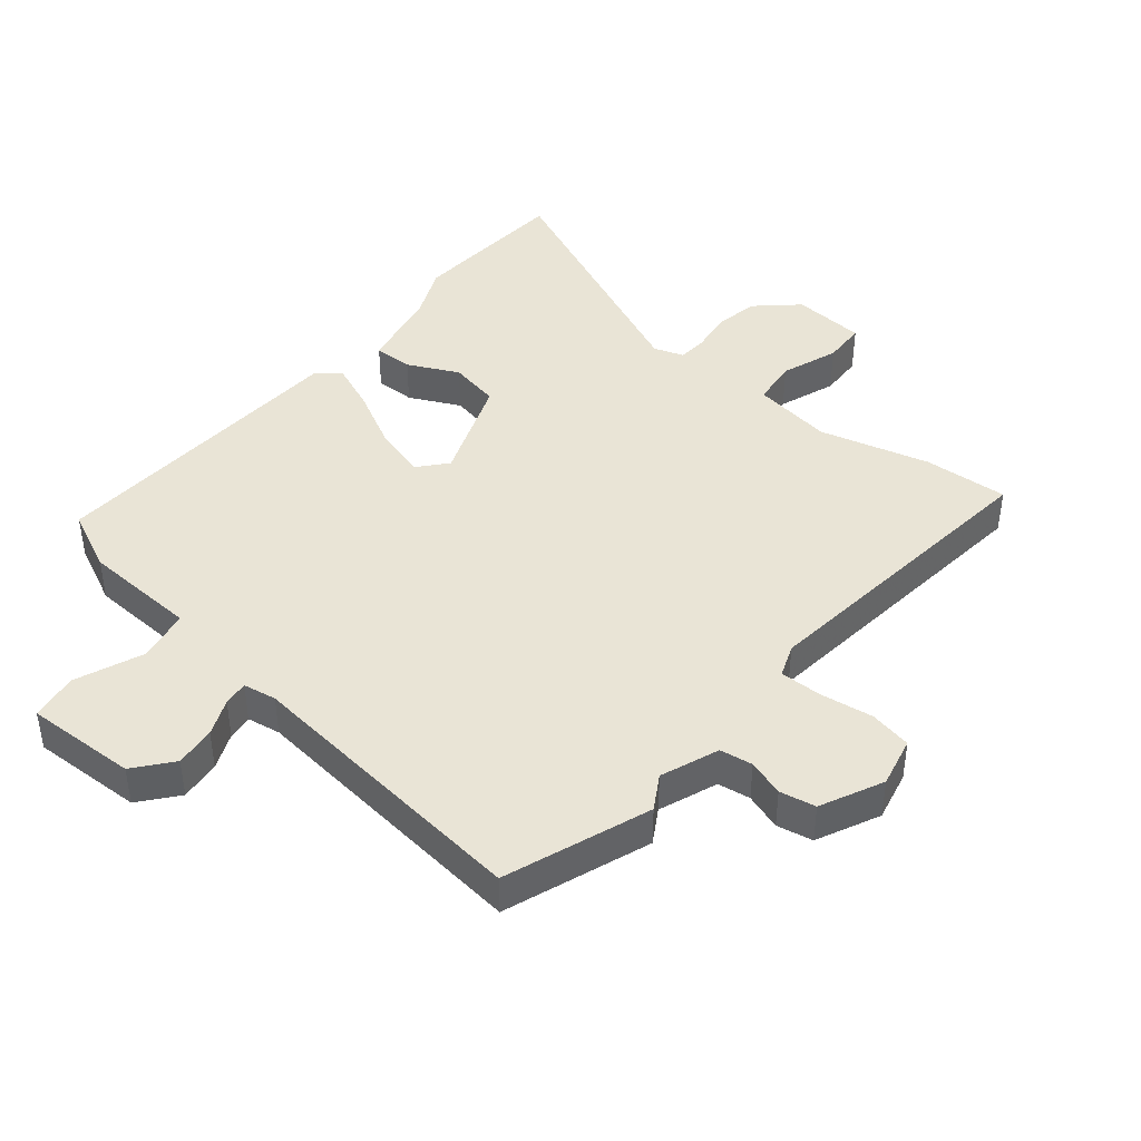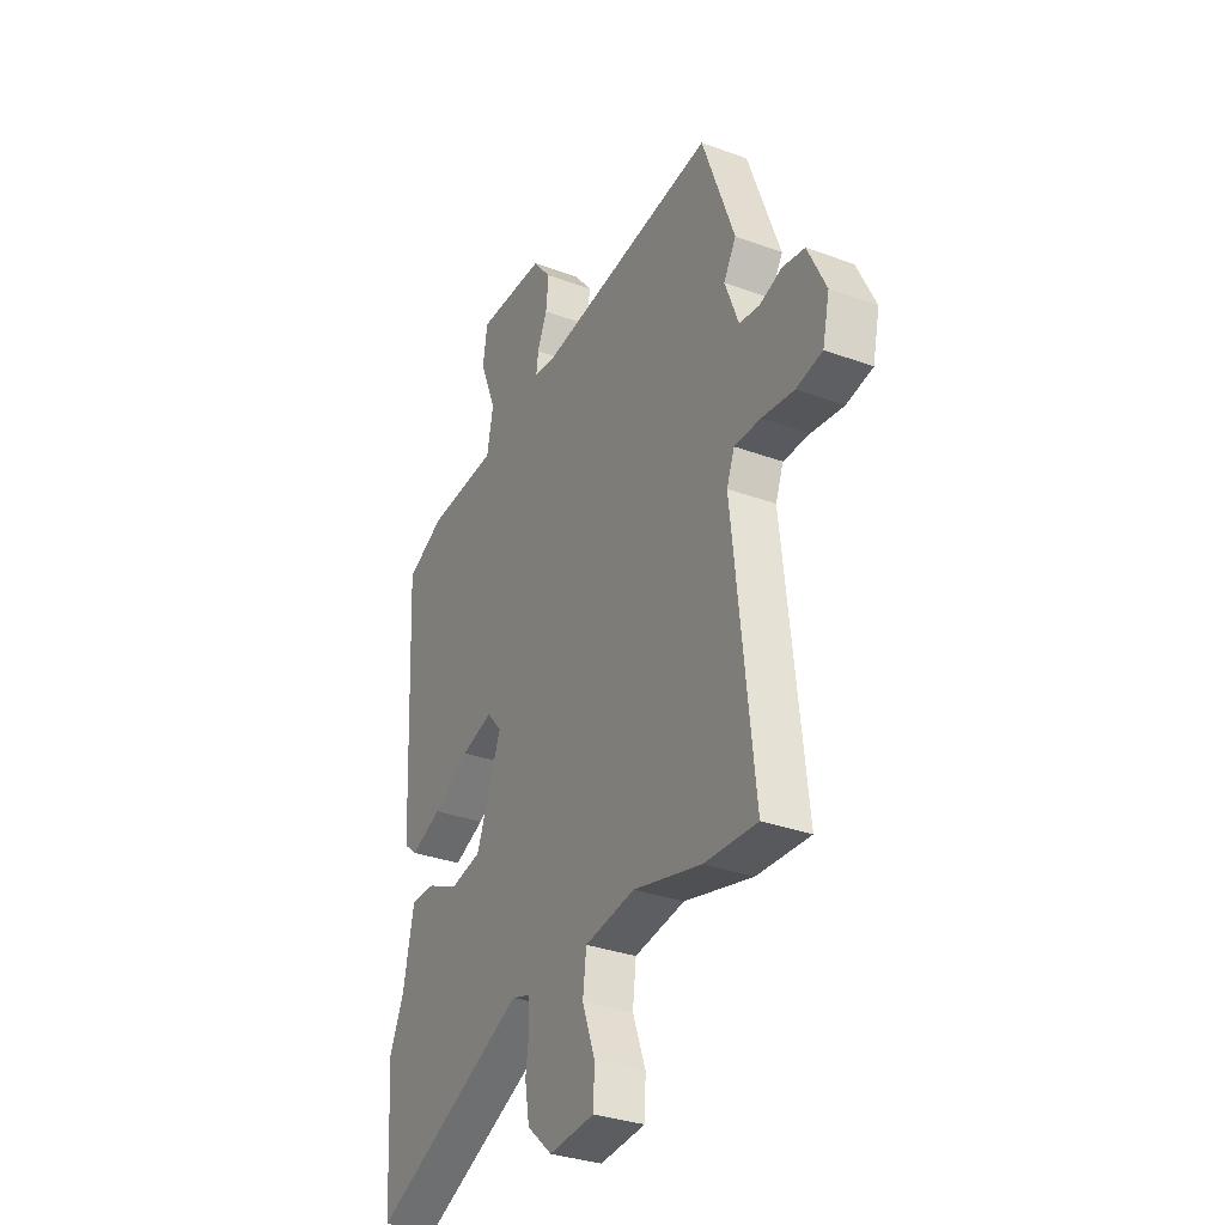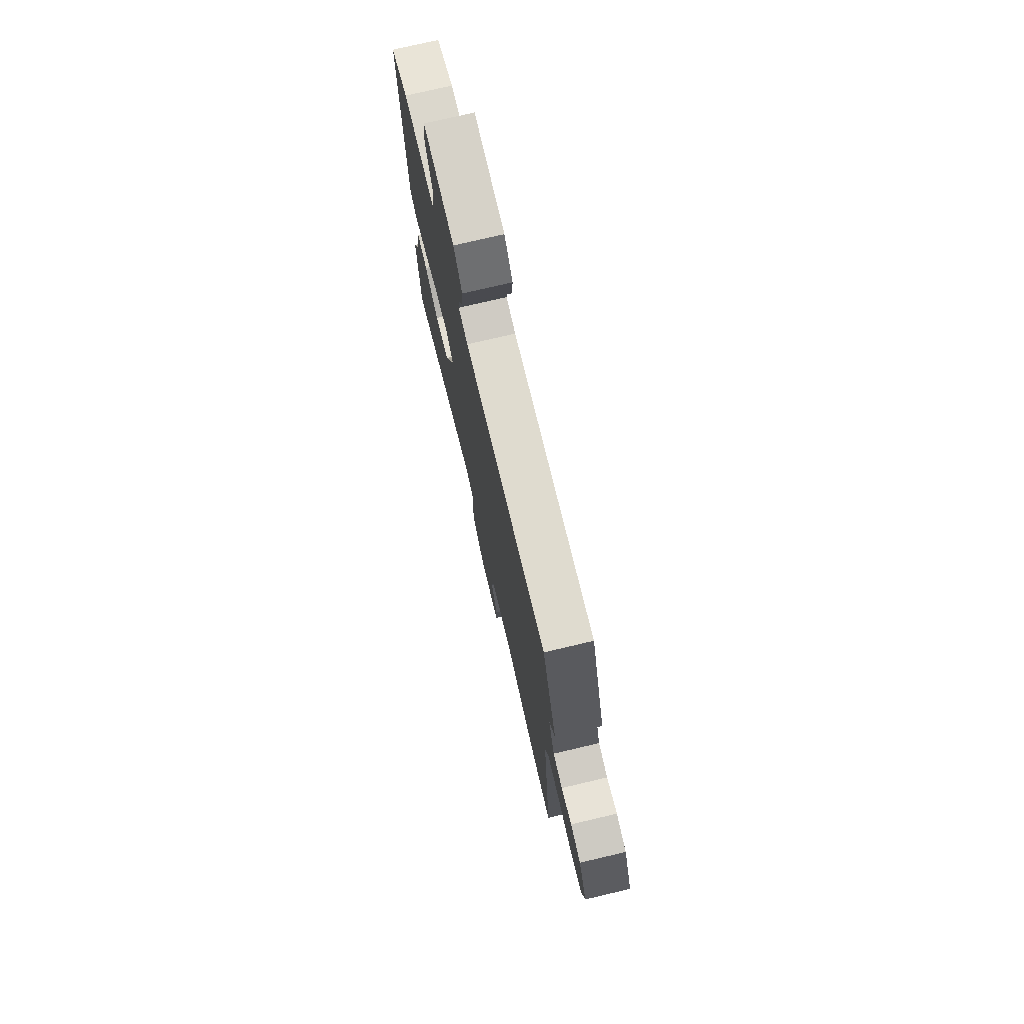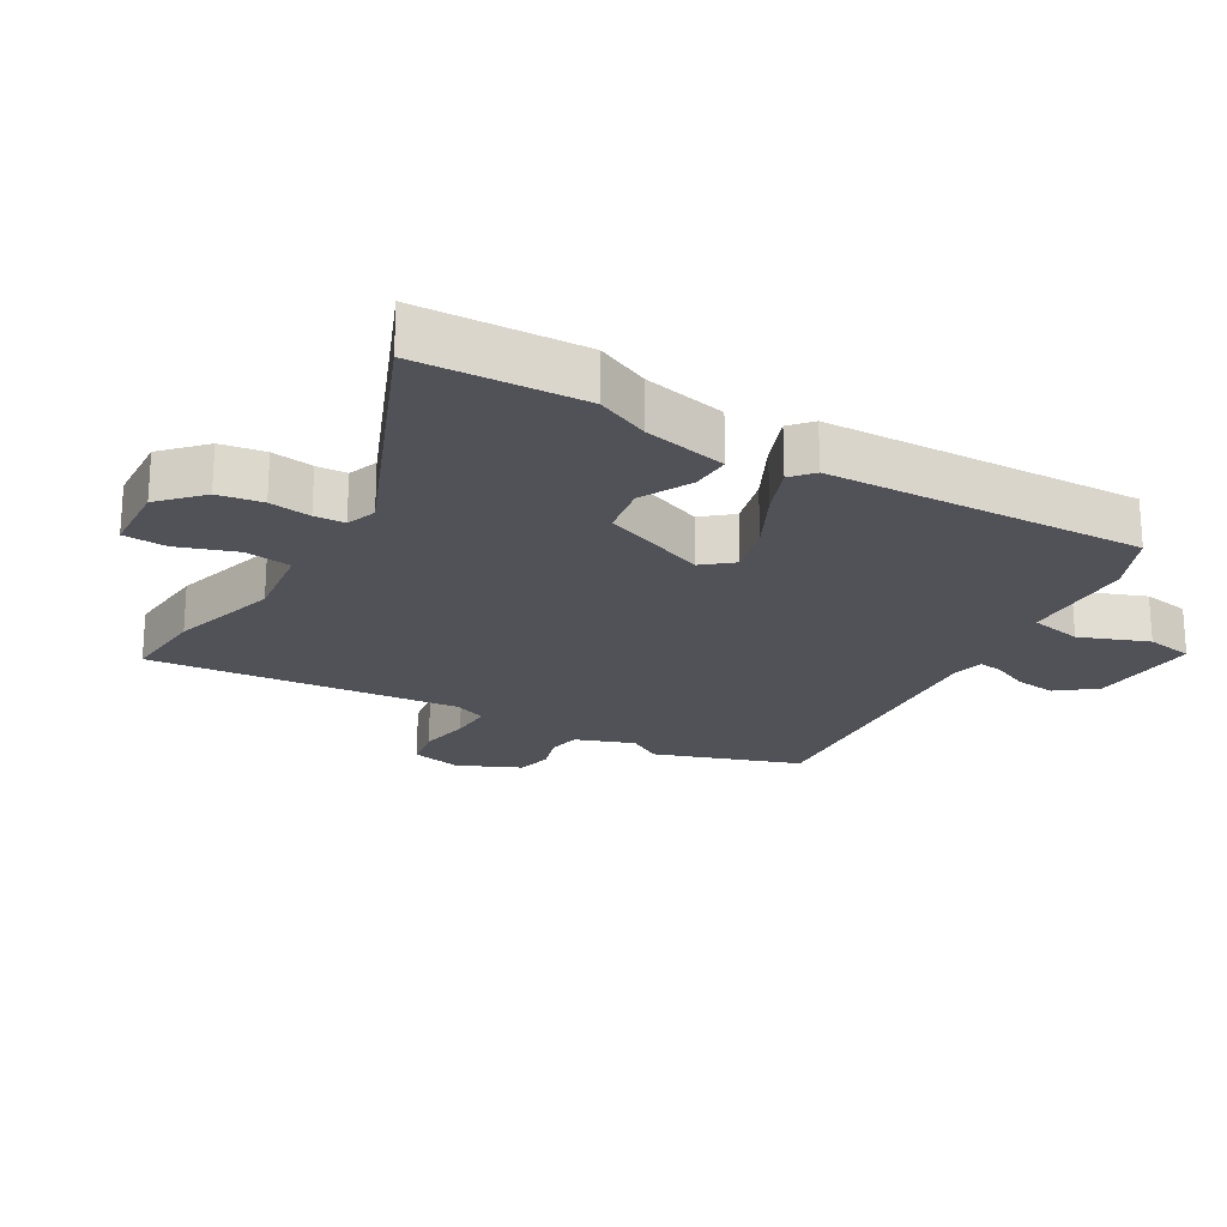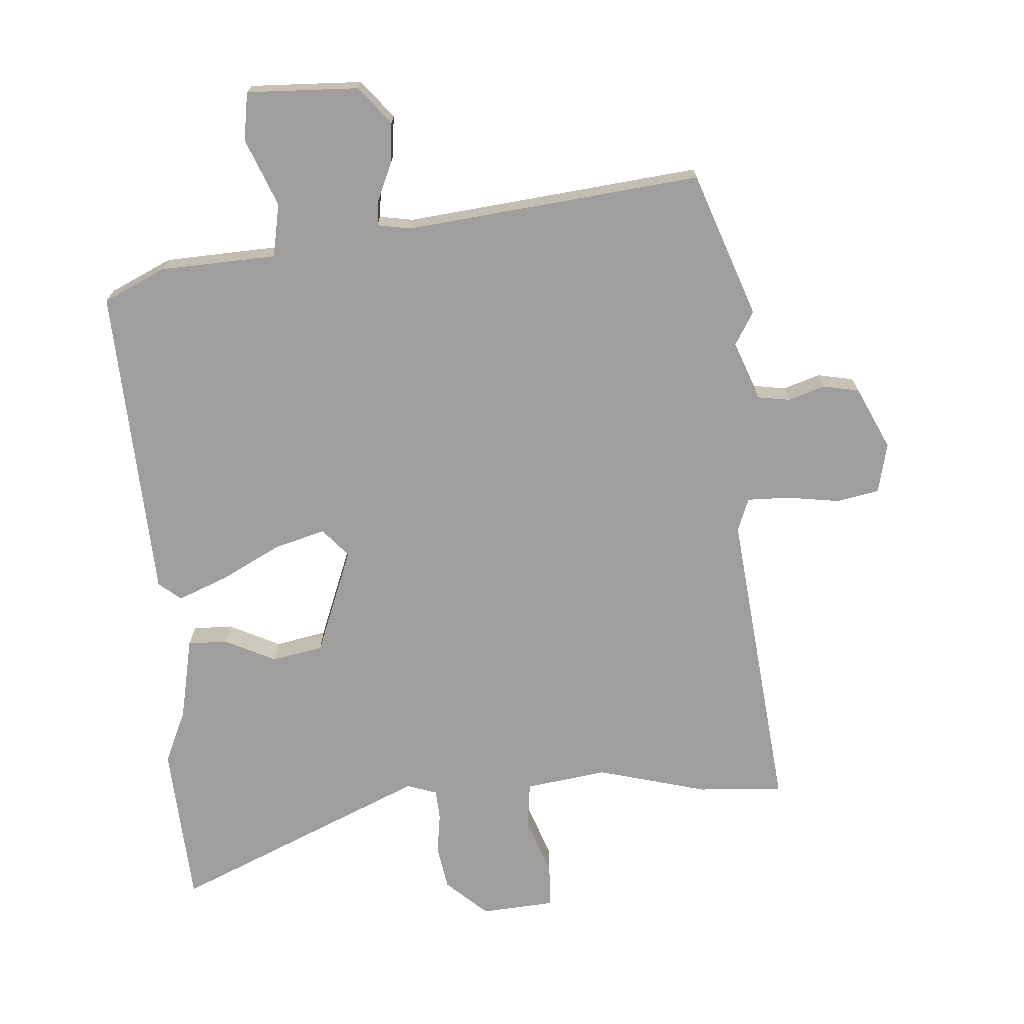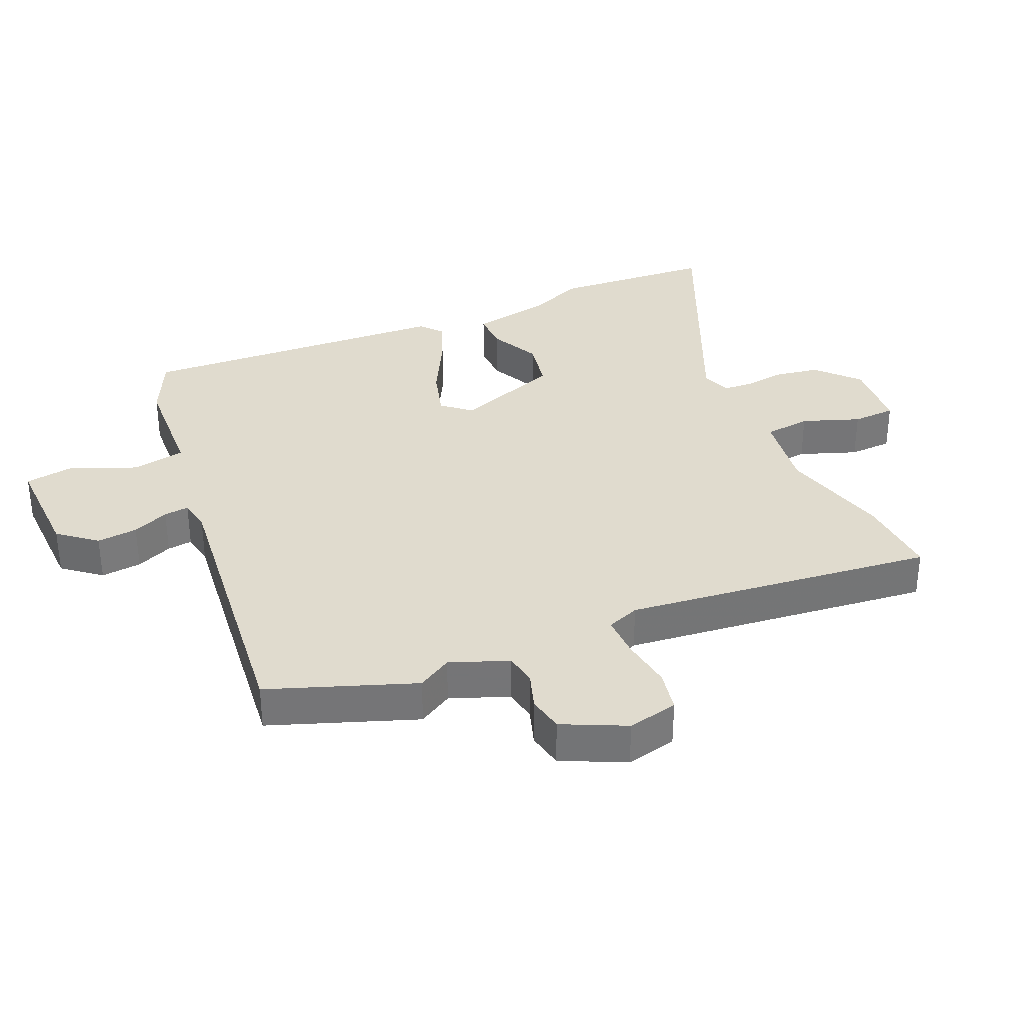
<metadata>
{"format":"obj","ext":"obj","renderer":"f3d","projection":"perspective","resolution":1024,"background":"white","views":[{"elev":42.4,"azim":39.5,"up":"+Y"},{"elev":-32.6,"azim":63.0,"up":"+Z"},{"elev":75.9,"azim":76.8,"up":"+Z"},{"elev":-21.4,"azim":-121.3,"up":"+Y"},{"elev":-71.0,"azim":4.0,"up":"+Y"},{"elev":33.7,"azim":66.5,"up":"+Y"}]}
</metadata>
<code>
v -0.492 0.07 -0.63
v -0.508 0.07 -0.371
v -0.471 0.07 -0.287
v -0.444 0.07 -0.155
v -0.381 0.07 -0.156
v -0.3 0.07 -0.195
v -0.219 0.07 -0.179
v -0.155 0.07 -0.011
v -0.194 0.07 0.034
v -0.275 0.07 0.011
v -0.37 0.07 -0.039
v -0.449 0.07 -0.071
v -0.484 0.07 -0.042
v -0.509 0.07 0.458
v -0.411 0.07 0.504
v -0.227 0.07 0.513
v -0.211 0.07 0.597
v -0.254 0.07 0.704
v -0.242 0.07 0.78
v -0.065 0.07 0.774
v -0.017 0.07 0.715
v -0.024 0.07 0.65
v -0.049 0.07 0.592
v -0.054 0.07 0.552
v -0.001 0.07 0.543
v 0.466 0.07 0.594
v 0.549 0.07 0.365
v 0.517 0.07 0.311
v 0.552 0.07 0.219
v 0.604 0.07 0.211
v 0.662 0.07 0.23
v 0.719 0.07 0.219
v 0.766 0.07 0.12
v 0.748 0.07 0.04
v 0.681 0.07 0.027
v 0.598 0.07 0.039
v 0.53 0.07 0.04
v 0.51 0.07 -0.012
v 0.564 0.07 -0.504
v 0.429 0.07 -0.496
v 0.254 0.07 -0.45
v 0.125 0.07 -0.469
v 0.116 0.07 -0.543
v 0.149 0.07 -0.634
v 0.146 0.07 -0.703
v 0.029 0.07 -0.712
v -0.036 0.07 -0.653
v -0.048 0.07 -0.583
v -0.039 0.07 -0.517
v -0.042 0.07 -0.469
v -0.09 0.07 -0.453
v -0.492 0 -0.63
v -0.508 0 -0.371
v -0.471 0 -0.287
v -0.444 0 -0.155
v -0.381 0 -0.156
v -0.3 0 -0.195
v -0.219 0 -0.179
v -0.155 0 -0.011
v -0.194 0 0.034
v -0.275 0 0.011
v -0.37 0 -0.039
v -0.449 0 -0.071
v -0.484 0 -0.042
v -0.509 0 0.458
v -0.411 0 0.504
v -0.227 0 0.513
v -0.211 0 0.597
v -0.254 0 0.704
v -0.242 0 0.78
v -0.065 0 0.774
v -0.017 0 0.715
v -0.024 0 0.65
v -0.049 0 0.592
v -0.054 0 0.552
v -0.001 0 0.543
v 0.466 0 0.594
v 0.549 0 0.365
v 0.517 0 0.311
v 0.552 0 0.219
v 0.604 0 0.211
v 0.662 0 0.23
v 0.719 0 0.219
v 0.766 0 0.12
v 0.748 0 0.04
v 0.681 0 0.027
v 0.598 0 0.039
v 0.53 0 0.04
v 0.51 0 -0.012
v 0.564 0 -0.504
v 0.429 0 -0.496
v 0.254 0 -0.45
v 0.125 0 -0.469
v 0.116 0 -0.543
v 0.149 0 -0.634
v 0.146 0 -0.703
v 0.029 0 -0.712
v -0.036 0 -0.653
v -0.048 0 -0.583
v -0.039 0 -0.517
v -0.042 0 -0.469
v -0.09 0 -0.453
f 47 48 49
f 46 47 49
f 45 46 49
f 44 45 49
f 43 44 49
f 42 43 49 50
f 41 42 50 51
f 38 39 40 41
f 37 38 41 51
f 34 35 36
f 33 34 36
f 32 33 36
f 31 32 36
f 30 31 36
f 29 30 36 37
f 37 51 1
f 29 37 1
f 28 29 1
f 25 26 27 28
f 21 22 23
f 20 21 23
f 19 20 23
f 18 19 23
f 17 18 23
f 16 17 23 24
f 14 15 16
f 13 14 16
f 12 13 16
f 11 12 16
f 10 11 16
f 24 25 28
f 16 24 28
f 10 16 28
f 9 10 28
f 3 4 5 6
f 3 6 7
f 2 3 7
f 1 2 7
f 28 1 7
f 8 9 28
f 7 8 28
f 100 99 98
f 100 98 97
f 100 97 96
f 100 96 95
f 100 95 94
f 101 100 94 93
f 102 101 93 92
f 92 91 90 89
f 102 92 89 88
f 87 86 85
f 87 85 84
f 87 84 83
f 87 83 82
f 87 82 81
f 88 87 81 80
f 52 102 88
f 52 88 80
f 52 80 79
f 79 78 77 76
f 74 73 72
f 74 72 71
f 74 71 70
f 74 70 69
f 74 69 68
f 75 74 68 67
f 67 66 65
f 67 65 64
f 67 64 63
f 67 63 62
f 67 62 61
f 79 76 75
f 79 75 67
f 79 67 61
f 79 61 60
f 57 56 55 54
f 58 57 54
f 58 54 53
f 58 53 52
f 58 52 79
f 79 60 59
f 79 59 58
f 1 52 53 2
f 2 53 54 3
f 3 54 55 4
f 4 55 56 5
f 5 56 57 6
f 6 57 58 7
f 7 58 59 8
f 8 59 60 9
f 9 60 61 10
f 10 61 62 11
f 11 62 63 12
f 12 63 64 13
f 13 64 65 14
f 14 65 66 15
f 15 66 67 16
f 16 67 68 17
f 17 68 69 18
f 18 69 70 19
f 19 70 71 20
f 20 71 72 21
f 21 72 73 22
f 22 73 74 23
f 23 74 75 24
f 24 75 76 25
f 25 76 77 26
f 26 77 78 27
f 27 78 79 28
f 28 79 80 29
f 29 80 81 30
f 30 81 82 31
f 31 82 83 32
f 32 83 84 33
f 33 84 85 34
f 34 85 86 35
f 35 86 87 36
f 36 87 88 37
f 37 88 89 38
f 38 89 90 39
f 39 90 91 40
f 40 91 92 41
f 41 92 93 42
f 42 93 94 43
f 43 94 95 44
f 44 95 96 45
f 45 96 97 46
f 46 97 98 47
f 47 98 99 48
f 48 99 100 49
f 49 100 101 50
f 50 101 102 51
f 51 102 52 1

</code>
